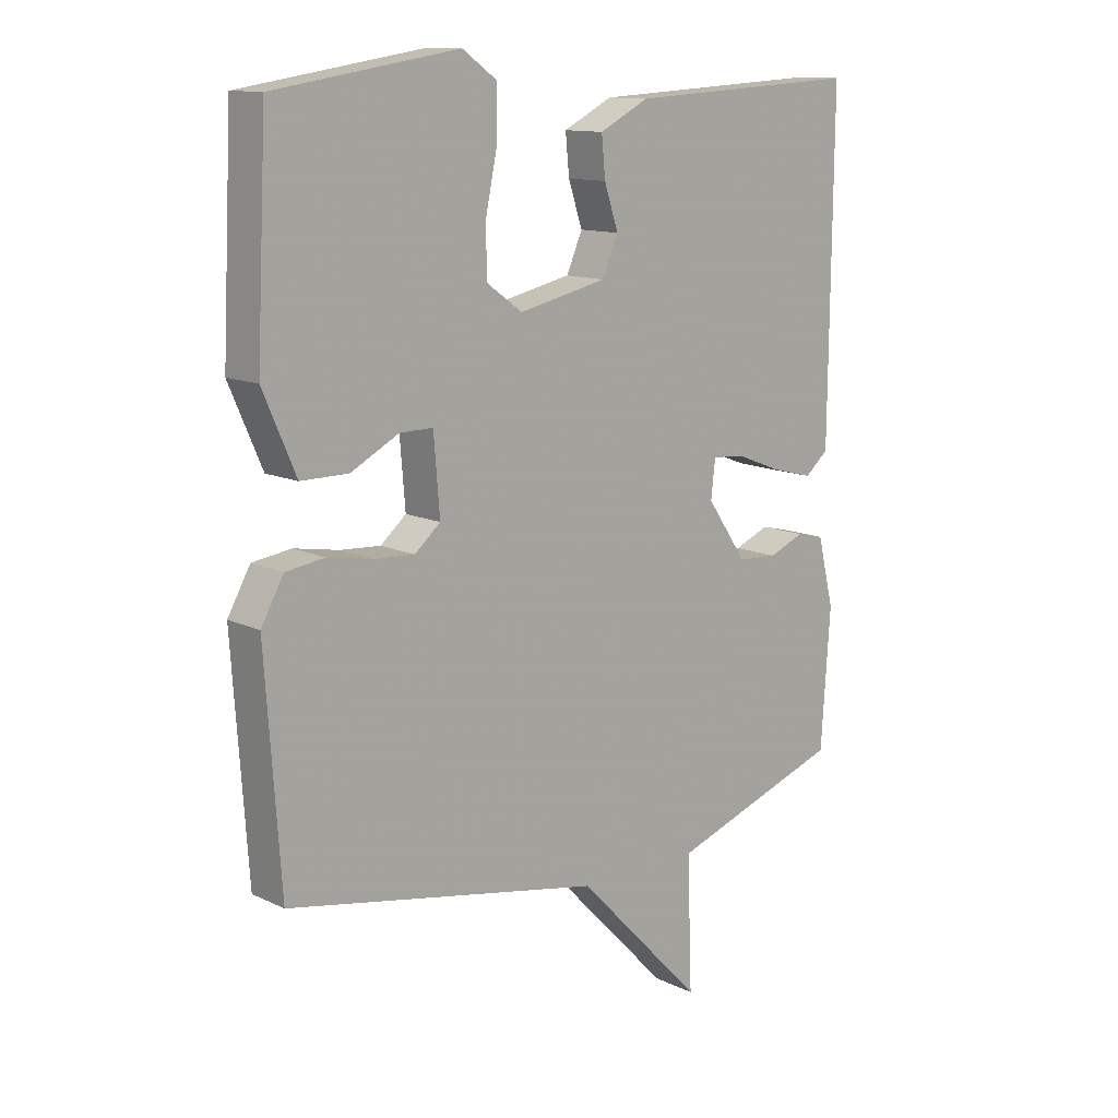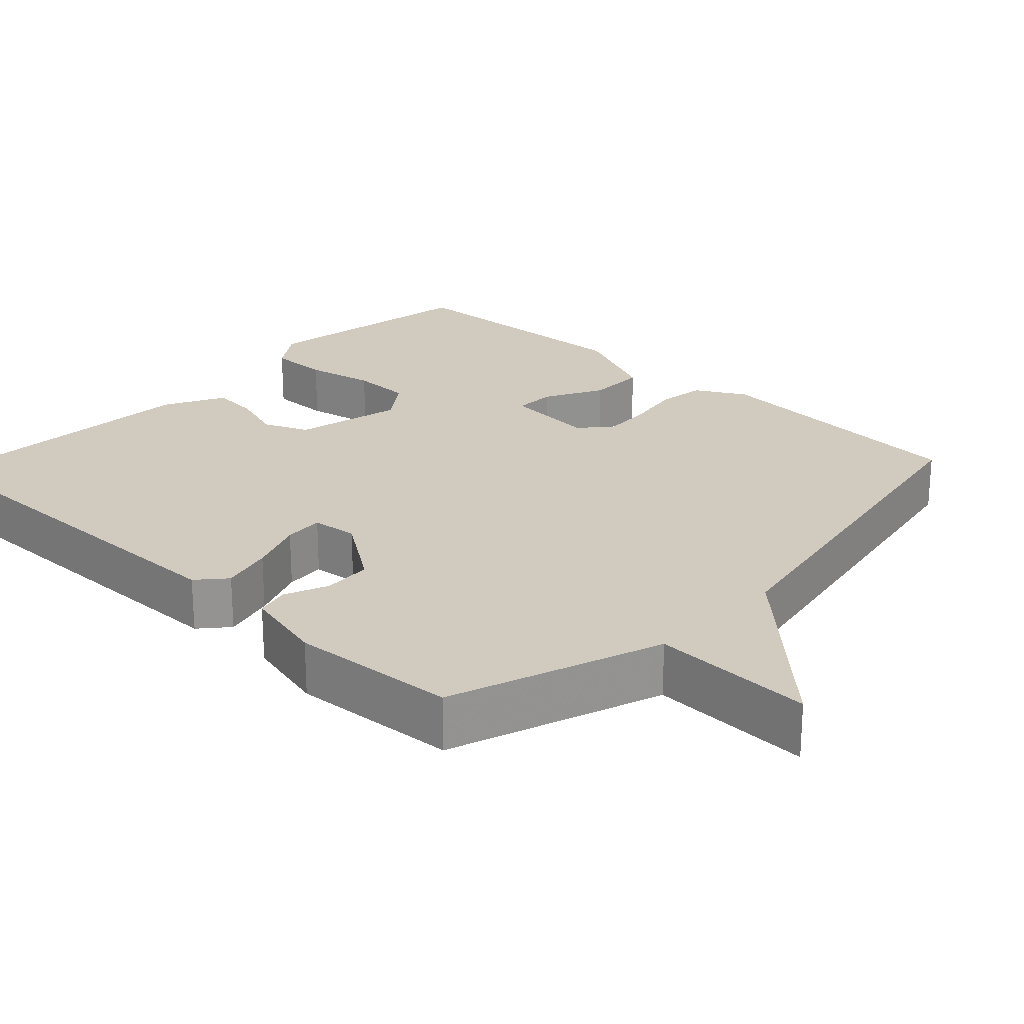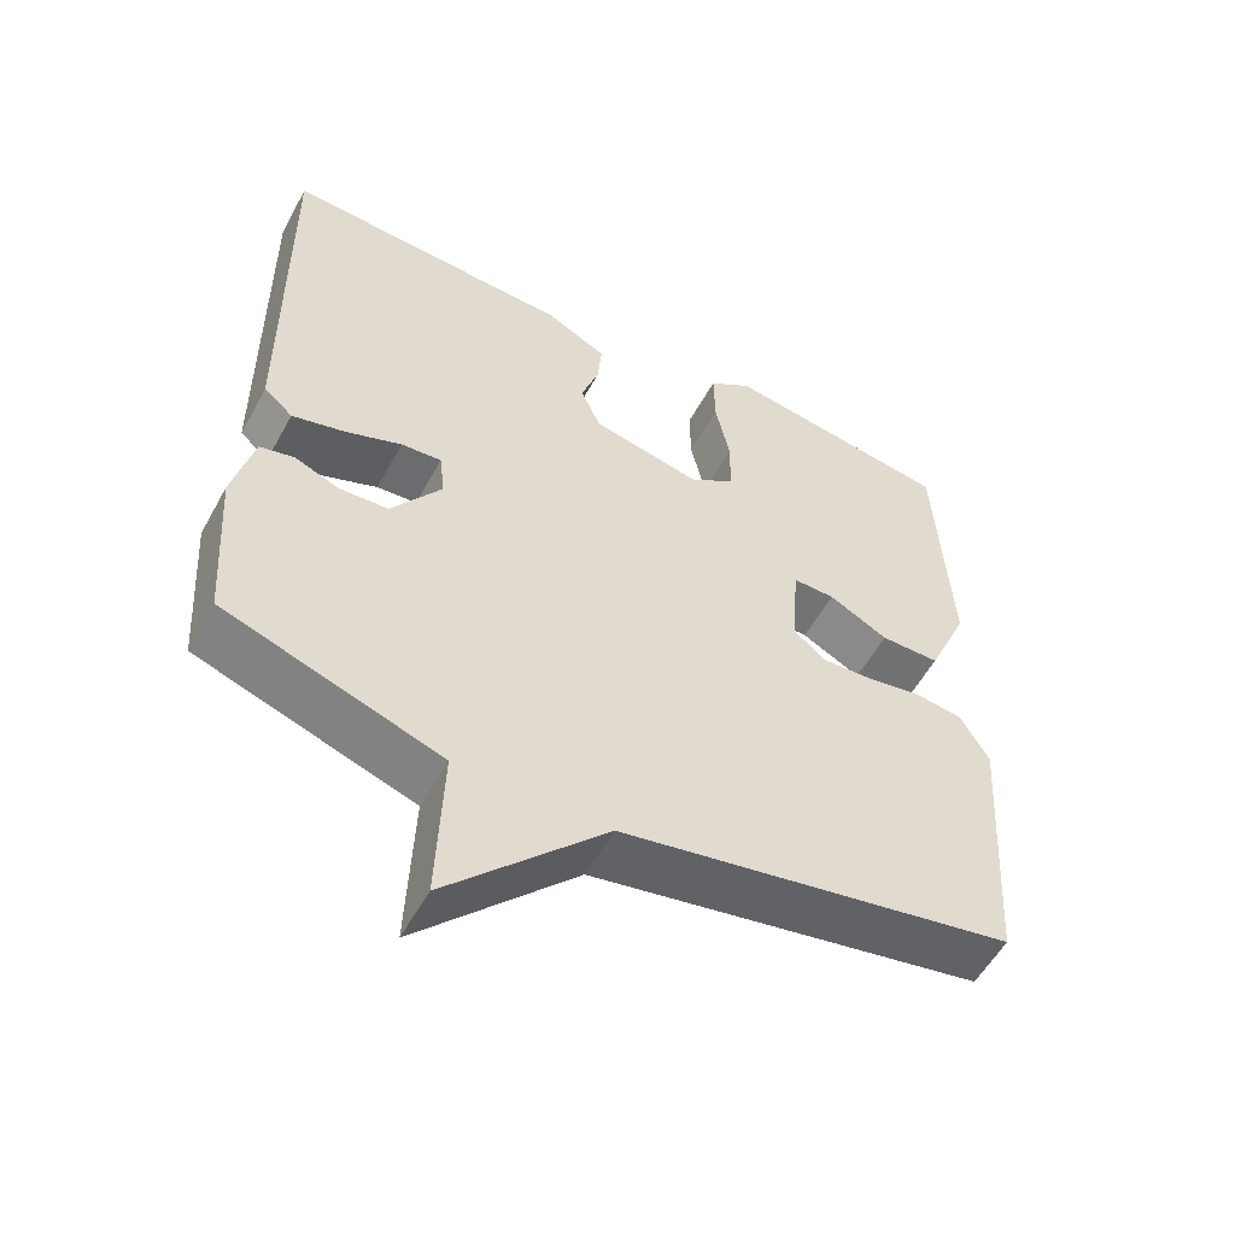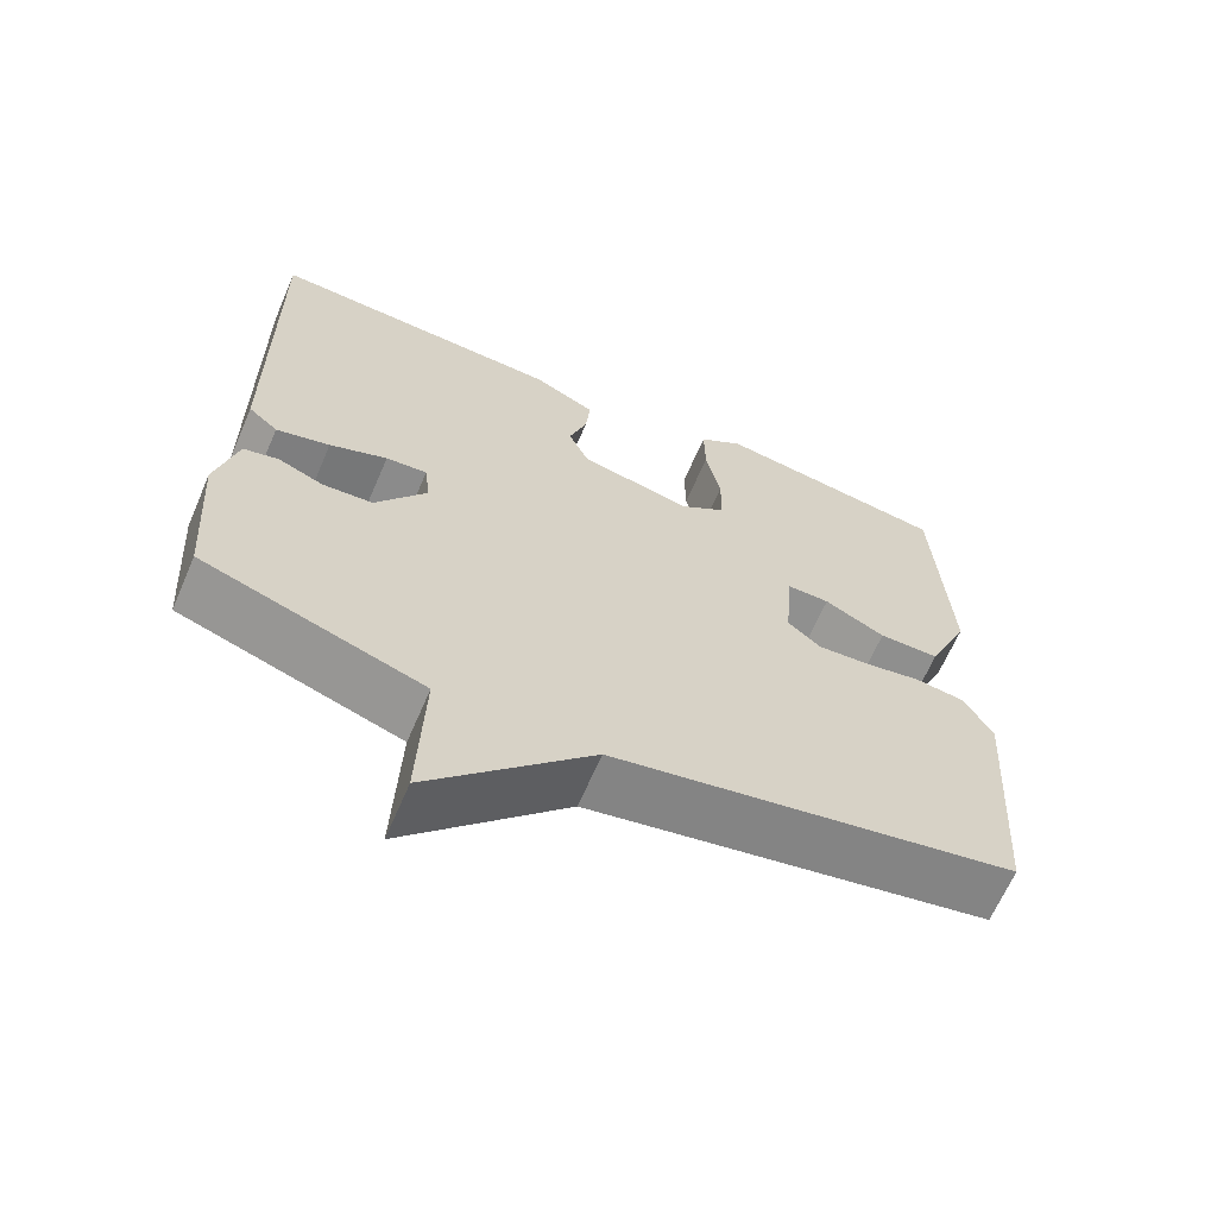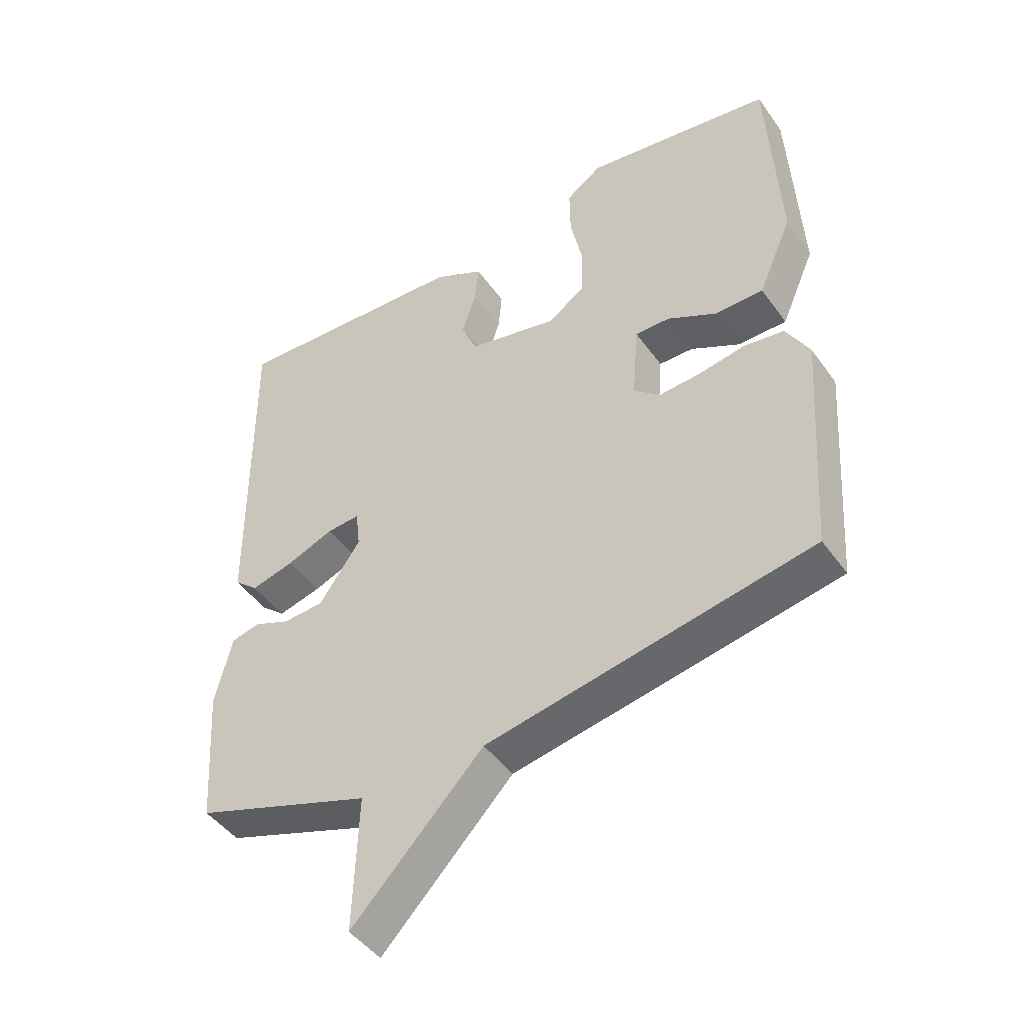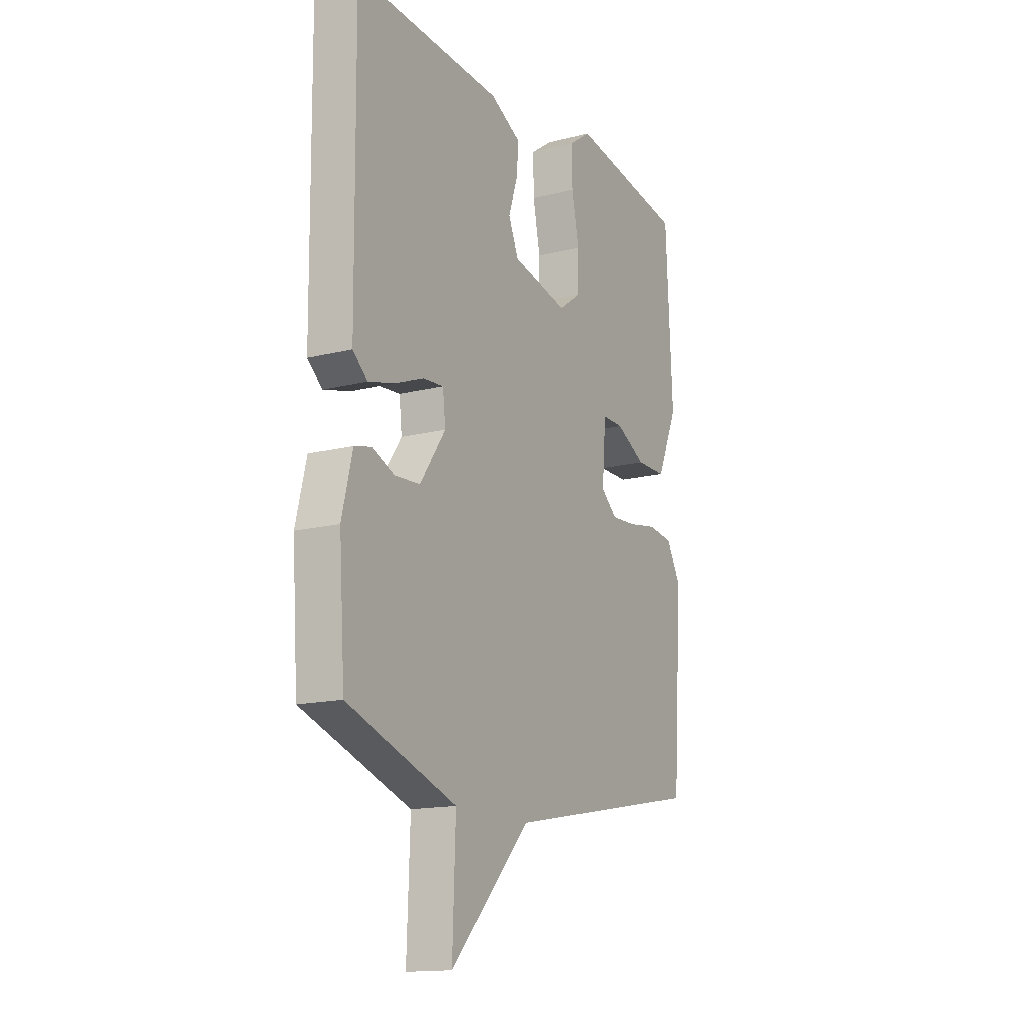
<metadata>
{"format":"obj","ext":"obj","renderer":"f3d","projection":"perspective","resolution":1024,"background":"white","views":[{"elev":12.5,"azim":-42.4,"up":"+Z"},{"elev":23.6,"azim":133.4,"up":"+Y"},{"elev":-55.4,"azim":151.6,"up":"+Z"},{"elev":-65.2,"azim":156.7,"up":"+Z"},{"elev":-46.0,"azim":-146.5,"up":"+Z"},{"elev":-15.2,"azim":118.4,"up":"+Z"}]}
</metadata>
<code>
v -0.5 0.07 -0.5
v -0.525 0.07 -0.138
v -0.488 0.07 -0.072
v -0.424 0.07 -0.063
v -0.35 0.07 -0.076
v -0.284 0.07 -0.08
v -0.242 0.07 -0.044
v -0.252 0.07 0.079
v -0.307 0.07 0.078
v -0.385 0.07 0.037
v -0.463 0.07 0.037
v -0.517 0.07 0.161
v -0.5 0.07 0.5
v -0.199 0.07 0.547
v -0.142 0.07 0.507
v -0.143 0.07 0.427
v -0.162 0.07 0.335
v -0.161 0.07 0.255
v -0.102 0.07 0.213
v 0.042 0.07 0.245
v 0.068 0.07 0.305
v 0.045 0.07 0.374
v 0.039 0.07 0.438
v 0.119 0.07 0.479
v 0.5 0.07 0.5
v 0.495 0.07 -0.039
v 0.457 0.07 -0.072
v 0.388 0.07 -0.054
v 0.314 0.07 -0.025
v 0.261 0.07 -0.021
v 0.254 0.07 -0.082
v 0.32 0.07 -0.177
v 0.385 0.07 -0.181
v 0.443 0.07 -0.157
v 0.488 0.07 -0.168
v 0.515 0.07 -0.278
v 0.5 0.07 -0.5
v 0.217 0.07 -0.598
v 0.225 0.07 -0.814
v 0.017 0.07 -0.598
v -0.5 0 -0.5
v -0.525 0 -0.138
v -0.488 0 -0.072
v -0.424 0 -0.063
v -0.35 0 -0.076
v -0.284 0 -0.08
v -0.242 0 -0.044
v -0.252 0 0.079
v -0.307 0 0.078
v -0.385 0 0.037
v -0.463 0 0.037
v -0.517 0 0.161
v -0.5 0 0.5
v -0.199 0 0.547
v -0.142 0 0.507
v -0.143 0 0.427
v -0.162 0 0.335
v -0.161 0 0.255
v -0.102 0 0.213
v 0.042 0 0.245
v 0.068 0 0.305
v 0.045 0 0.374
v 0.039 0 0.438
v 0.119 0 0.479
v 0.5 0 0.5
v 0.495 0 -0.039
v 0.457 0 -0.072
v 0.388 0 -0.054
v 0.314 0 -0.025
v 0.261 0 -0.021
v 0.254 0 -0.082
v 0.32 0 -0.177
v 0.385 0 -0.181
v 0.443 0 -0.157
v 0.488 0 -0.168
v 0.515 0 -0.278
v 0.5 0 -0.5
v 0.217 0 -0.598
v 0.225 0 -0.814
v 0.017 0 -0.598
f 38 39 40
f 37 38 40
f 36 37 40
f 35 36 40
f 34 35 40
f 33 34 40
f 40 1 2
f 33 40 2
f 32 33 2
f 31 32 2
f 30 31 2
f 27 28 29
f 26 27 29
f 25 26 29
f 24 25 29
f 23 24 29
f 22 23 29
f 21 22 29
f 20 21 29 30
f 19 20 30
f 15 16 17
f 14 15 17
f 13 14 17
f 12 13 17
f 11 12 17
f 10 11 17
f 9 10 17
f 8 9 17 18
f 7 8 18 19
f 2 3 4 5
f 2 5 6
f 30 2 6
f 7 19 30
f 6 7 30
f 80 79 78
f 80 78 77
f 80 77 76
f 80 76 75
f 80 75 74
f 80 74 73
f 42 41 80
f 42 80 73
f 42 73 72
f 42 72 71
f 42 71 70
f 69 68 67
f 69 67 66
f 69 66 65
f 69 65 64
f 69 64 63
f 69 63 62
f 69 62 61
f 70 69 61 60
f 70 60 59
f 57 56 55
f 57 55 54
f 57 54 53
f 57 53 52
f 57 52 51
f 57 51 50
f 57 50 49
f 58 57 49 48
f 59 58 48 47
f 45 44 43 42
f 46 45 42
f 46 42 70
f 70 59 47
f 70 47 46
f 1 41 42 2
f 2 42 43 3
f 3 43 44 4
f 4 44 45 5
f 5 45 46 6
f 6 46 47 7
f 7 47 48 8
f 8 48 49 9
f 9 49 50 10
f 10 50 51 11
f 11 51 52 12
f 12 52 53 13
f 13 53 54 14
f 14 54 55 15
f 15 55 56 16
f 16 56 57 17
f 17 57 58 18
f 18 58 59 19
f 19 59 60 20
f 20 60 61 21
f 21 61 62 22
f 22 62 63 23
f 23 63 64 24
f 24 64 65 25
f 25 65 66 26
f 26 66 67 27
f 27 67 68 28
f 28 68 69 29
f 29 69 70 30
f 30 70 71 31
f 31 71 72 32
f 32 72 73 33
f 33 73 74 34
f 34 74 75 35
f 35 75 76 36
f 36 76 77 37
f 37 77 78 38
f 38 78 79 39
f 39 79 80 40
f 40 80 41 1

</code>
